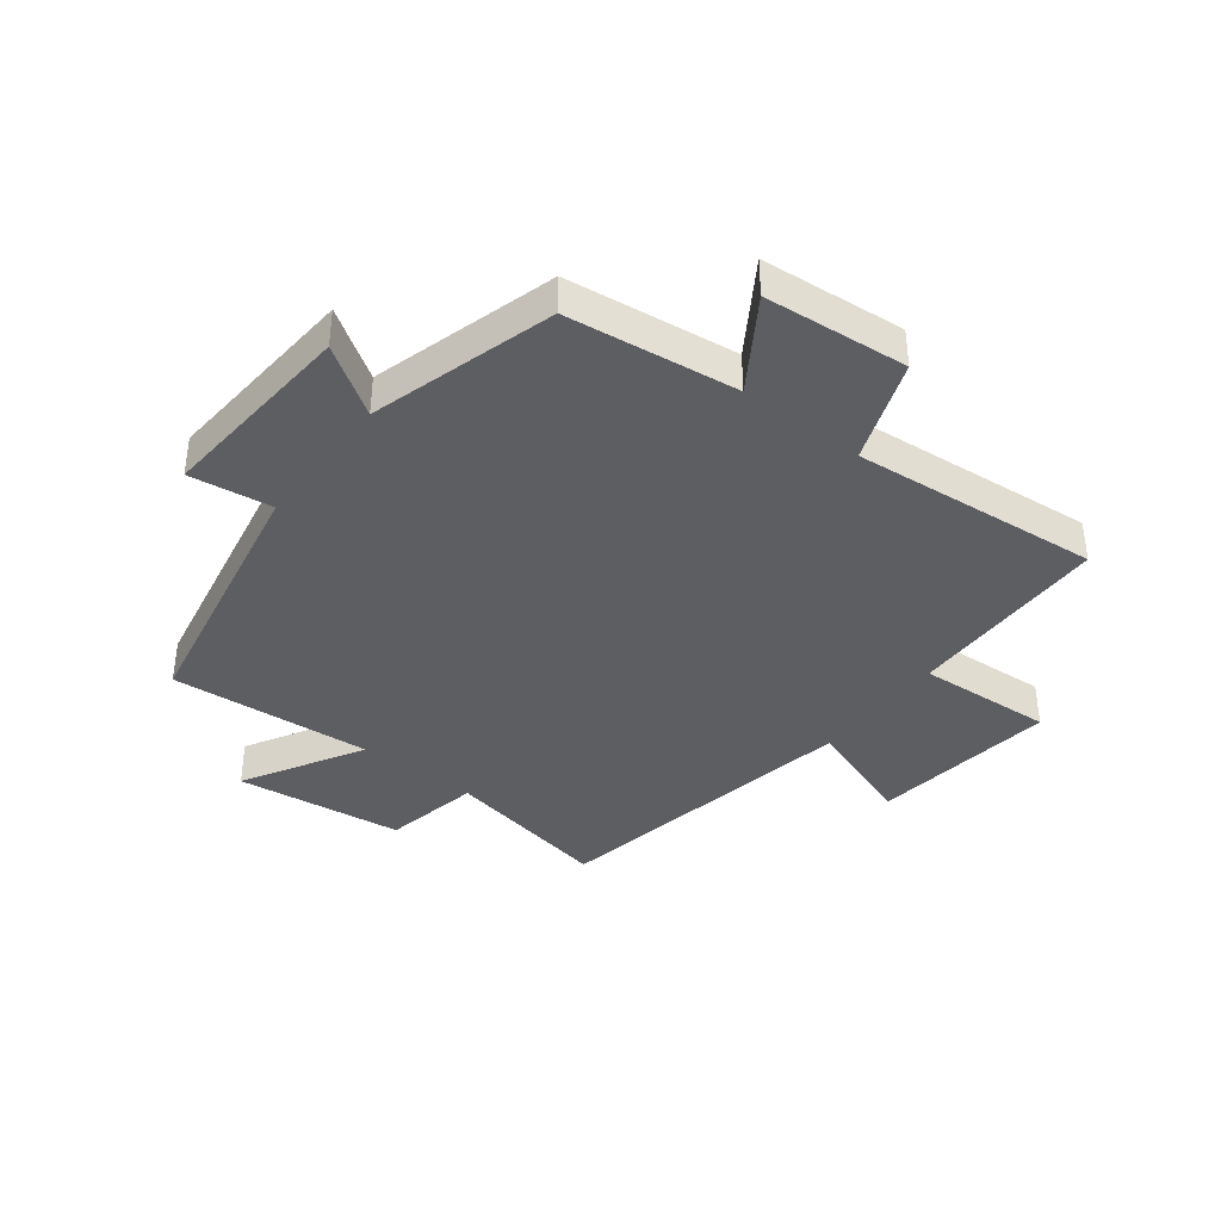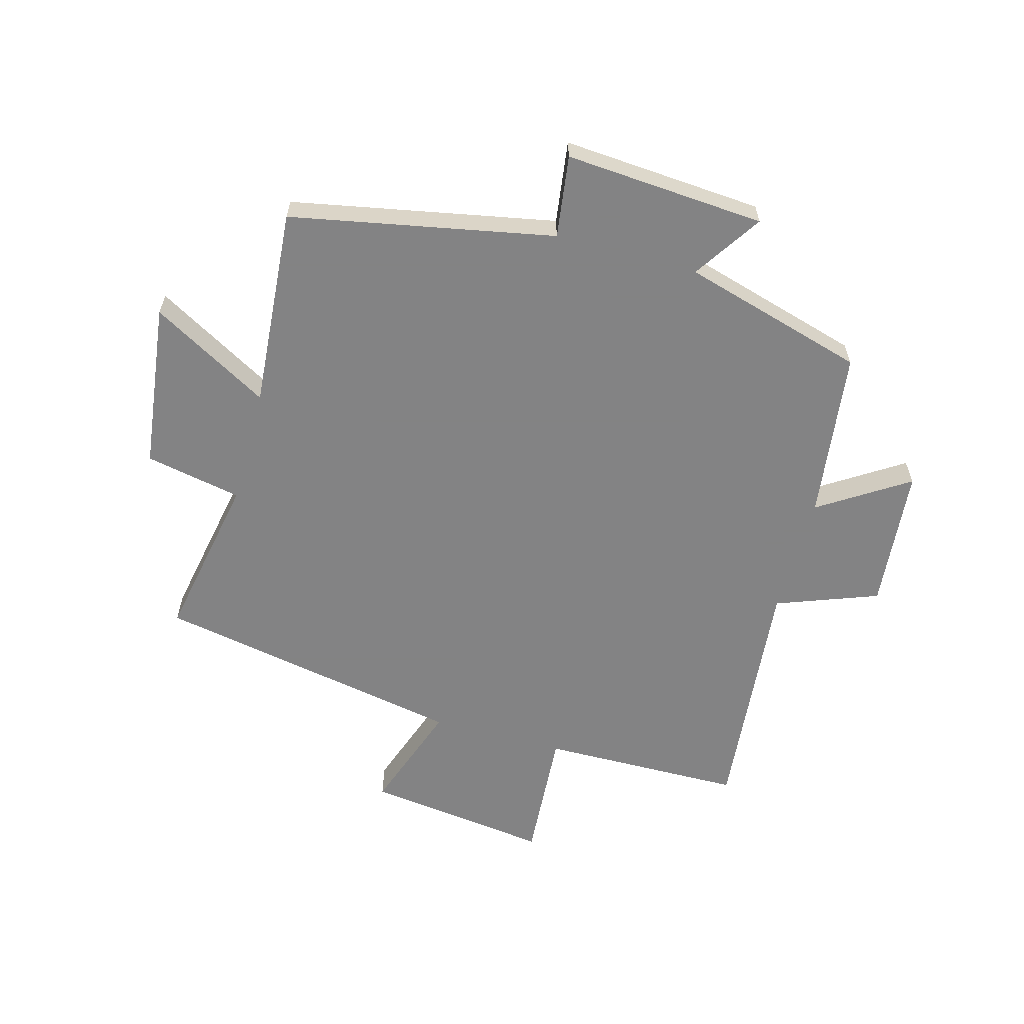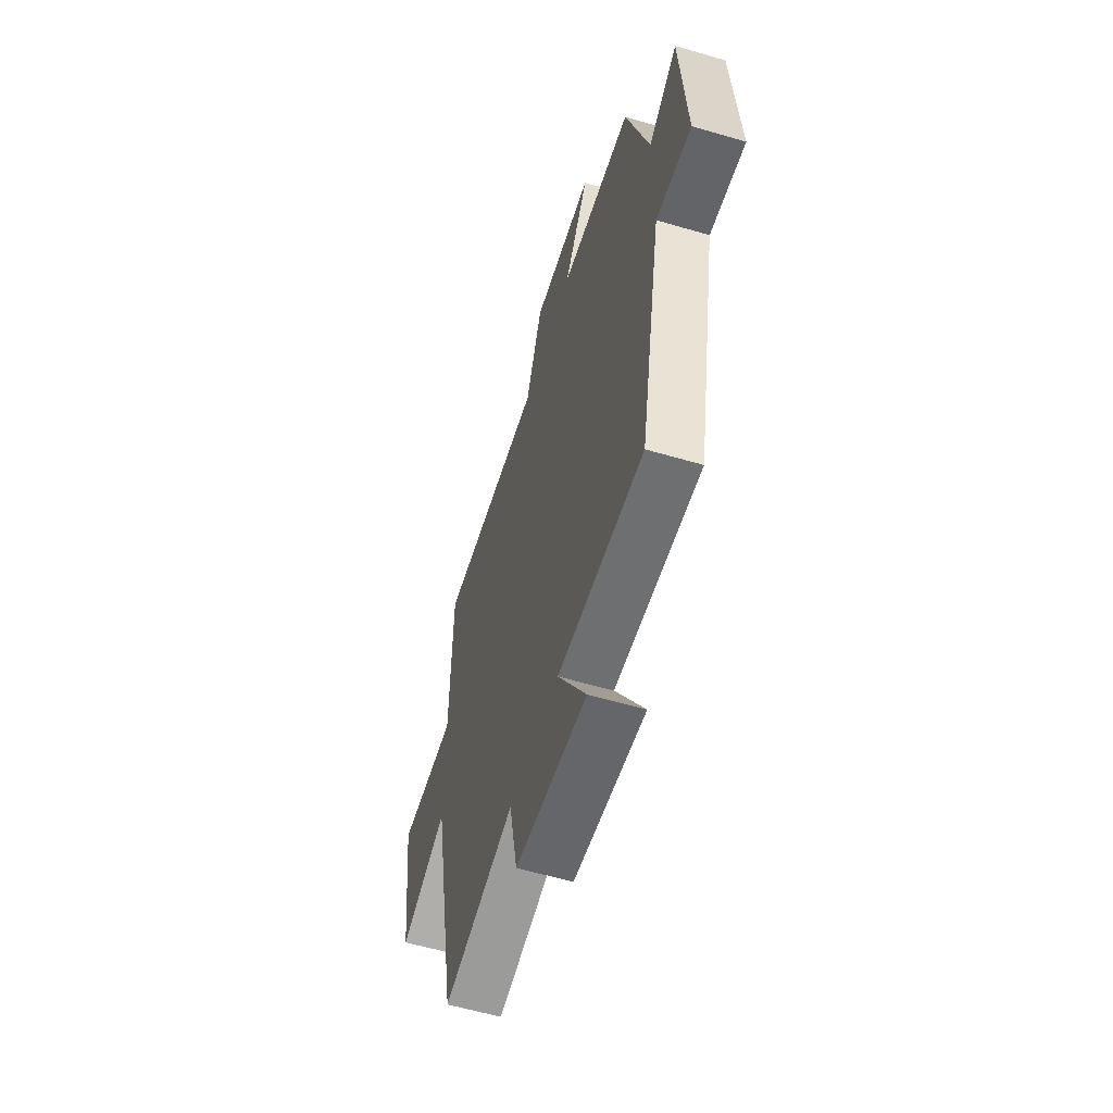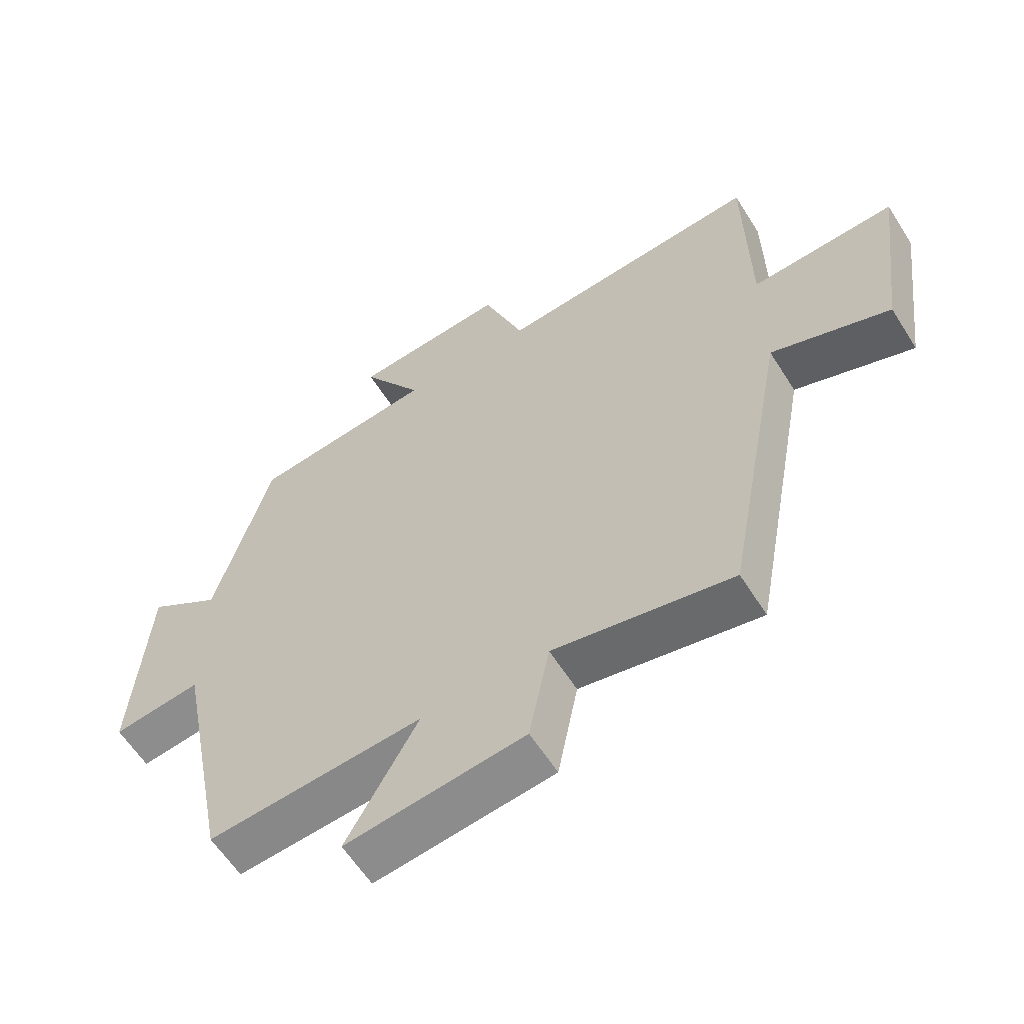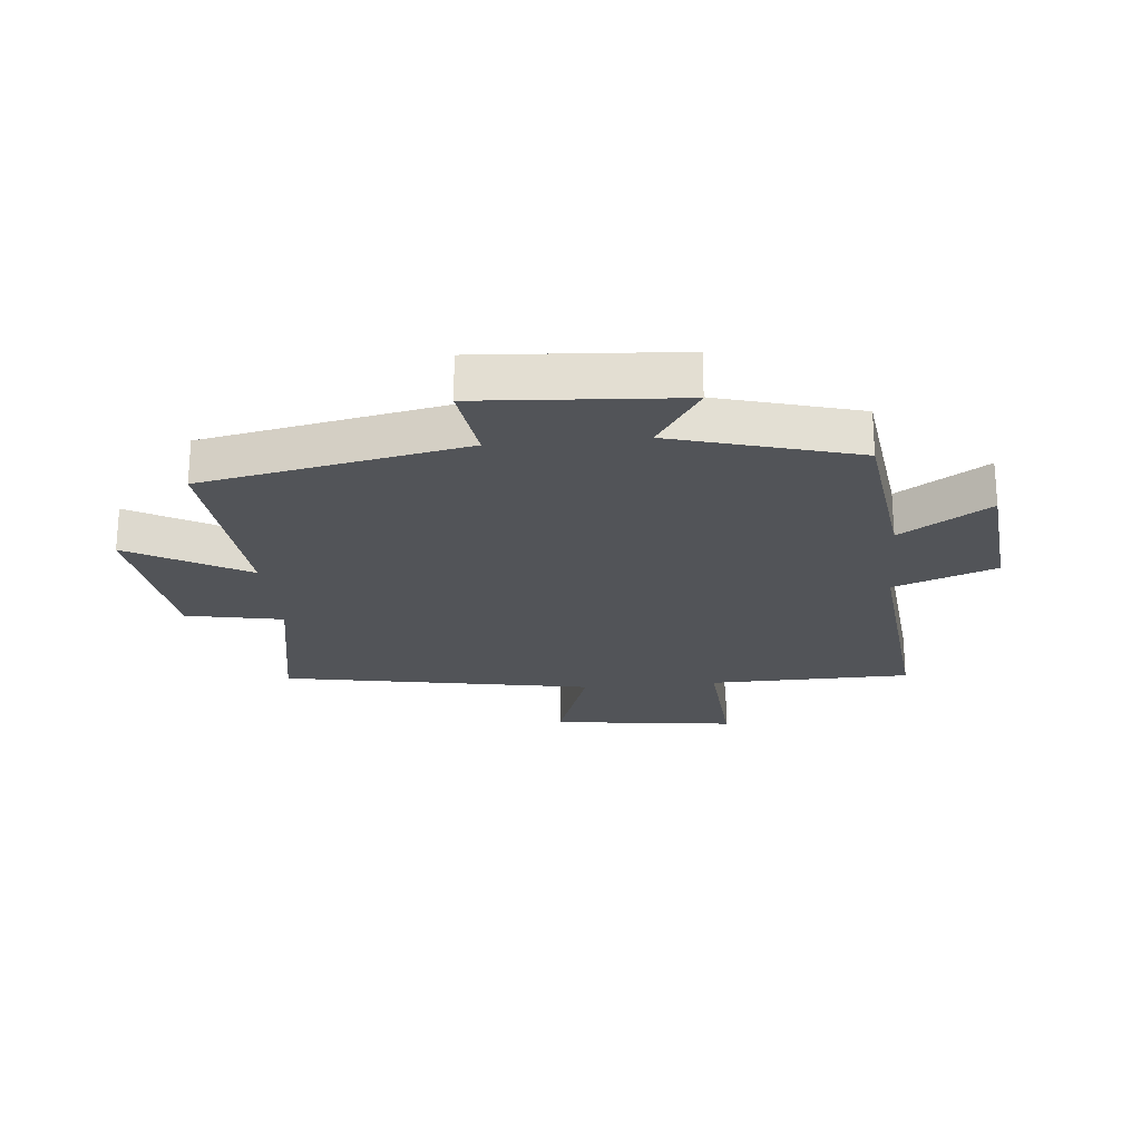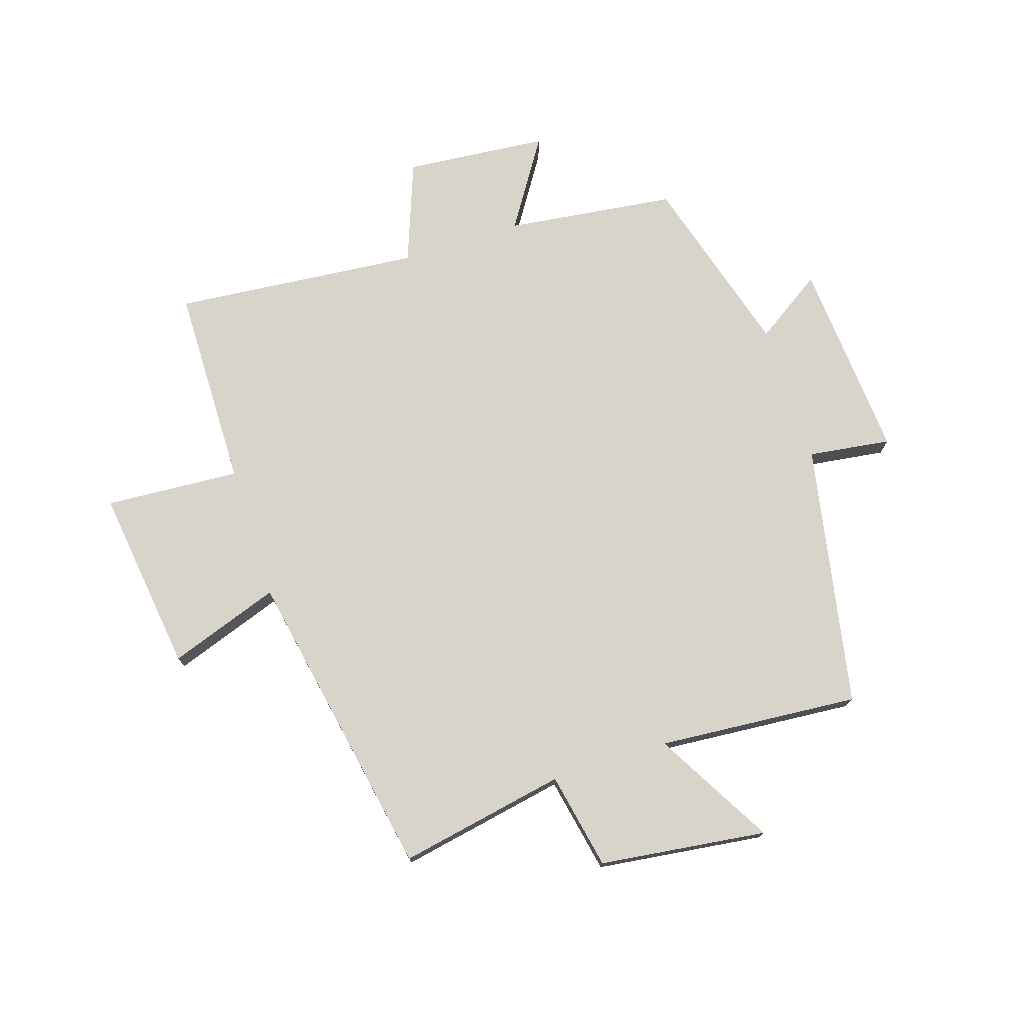
<metadata>
{"format":"obj","ext":"obj","renderer":"f3d","projection":"perspective","resolution":1024,"background":"white","views":[{"elev":-39.0,"azim":-37.7,"up":"+Y"},{"elev":-61.1,"azim":-105.4,"up":"+Y"},{"elev":-59.0,"azim":-106.8,"up":"+Z"},{"elev":-60.0,"azim":32.1,"up":"+Z"},{"elev":-22.9,"azim":-84.4,"up":"+Y"},{"elev":74.9,"azim":162.1,"up":"+Y"}]}
</metadata>
<code>
v -0.412 0.07 0.464
v -0.127 0.07 0.5
v -0.223 0.07 0.649
v 0.017 0.07 0.671
v 0.081 0.07 0.5
v 0.495 0.07 0.539
v 0.5 0.07 0.199
v 0.726 0.07 0.214
v 0.686 0.07 -0.096
v 0.5 0.07 -0.031
v 0.403 0.07 -0.553
v 0.123 0.07 -0.5
v 0.091 0.07 -0.662
v -0.189 0.07 -0.698
v -0.077 0.07 -0.5
v -0.414 0.07 -0.527
v -0.5 0.07 -0.086
v -0.638 0.07 -0.105
v -0.614 0.07 0.231
v -0.5 0.07 0.156
v -0.412 0 0.464
v -0.127 0 0.5
v -0.223 0 0.649
v 0.017 0 0.671
v 0.081 0 0.5
v 0.495 0 0.539
v 0.5 0 0.199
v 0.726 0 0.214
v 0.686 0 -0.096
v 0.5 0 -0.031
v 0.403 0 -0.553
v 0.123 0 -0.5
v 0.091 0 -0.662
v -0.189 0 -0.698
v -0.077 0 -0.5
v -0.414 0 -0.527
v -0.5 0 -0.086
v -0.638 0 -0.105
v -0.614 0 0.231
v -0.5 0 0.156
f 17 18 19 20
f 15 16 17 20
f 15 20 1 2
f 12 13 14 15
f 12 15 2
f 10 11 12 2
f 7 8 9 10
f 5 6 7 10
f 5 10 2 3
f 3 4 5
f 40 39 38 37
f 40 37 36 35
f 22 21 40 35
f 35 34 33 32
f 22 35 32
f 22 32 31 30
f 30 29 28 27
f 30 27 26 25
f 23 22 30 25
f 25 24 23
f 1 21 22 2
f 2 22 23 3
f 3 23 24 4
f 4 24 25 5
f 5 25 26 6
f 6 26 27 7
f 7 27 28 8
f 8 28 29 9
f 9 29 30 10
f 10 30 31 11
f 11 31 32 12
f 12 32 33 13
f 13 33 34 14
f 14 34 35 15
f 15 35 36 16
f 16 36 37 17
f 17 37 38 18
f 18 38 39 19
f 19 39 40 20
f 20 40 21 1

</code>
